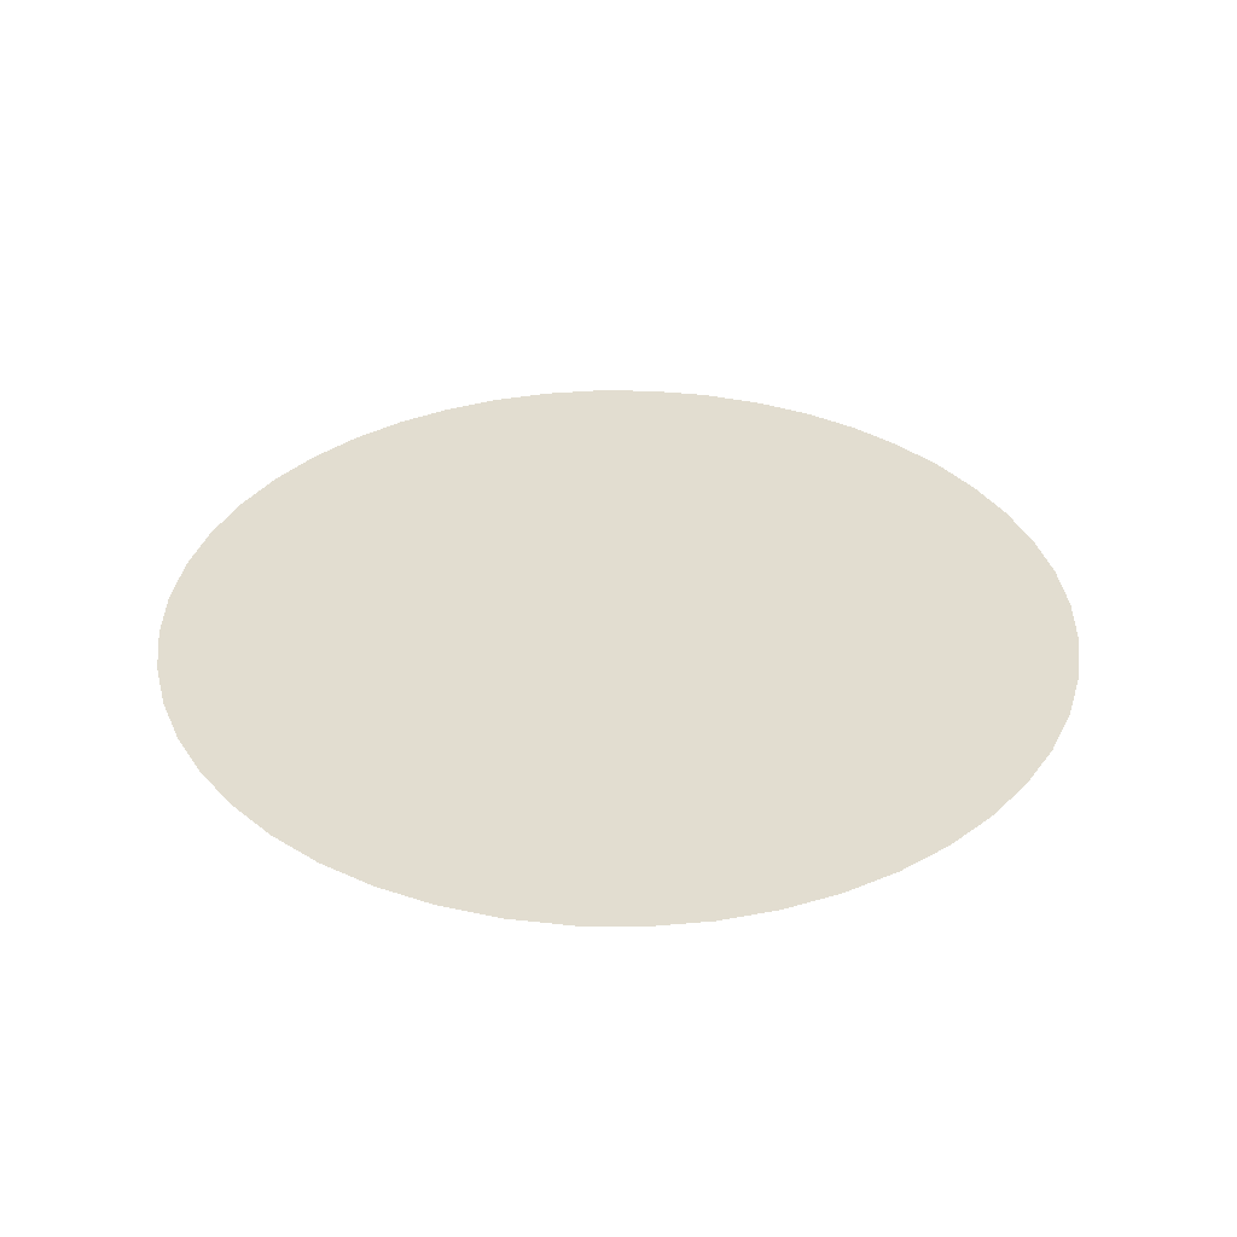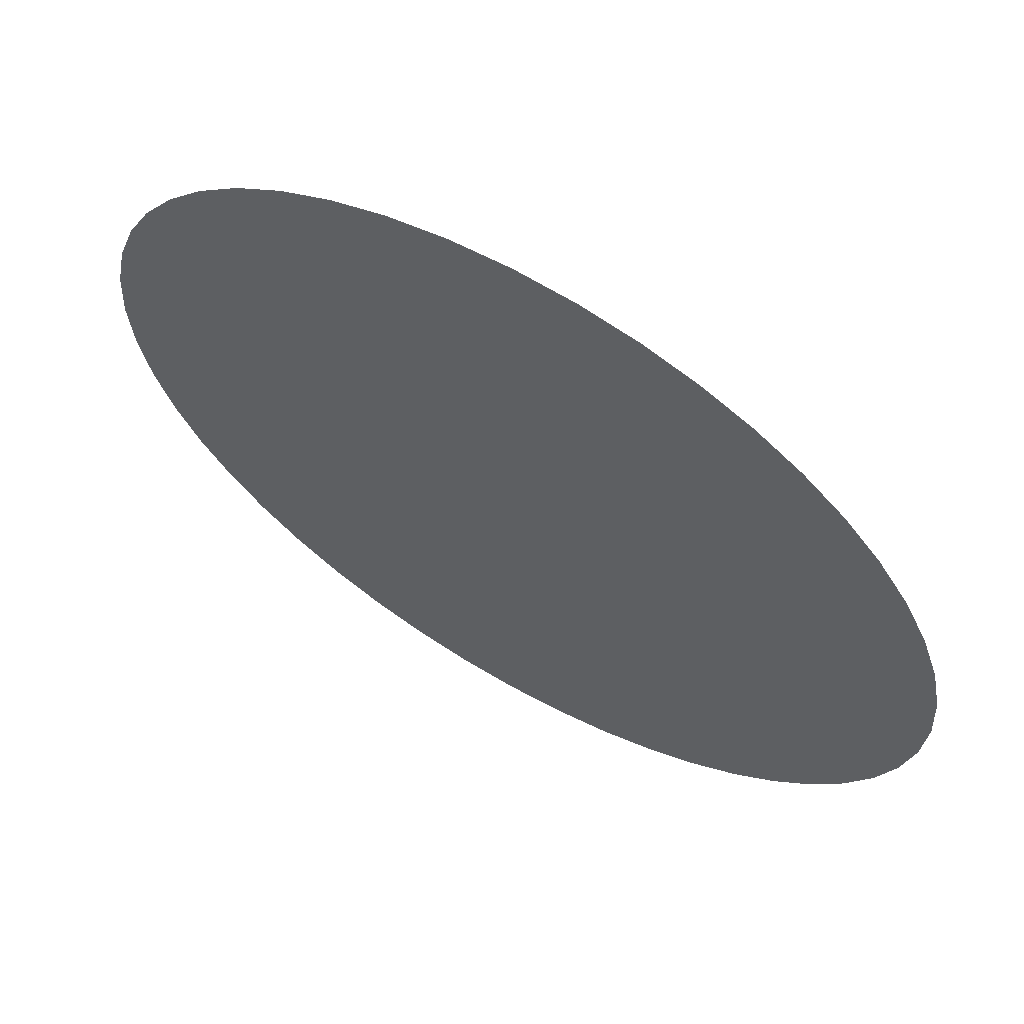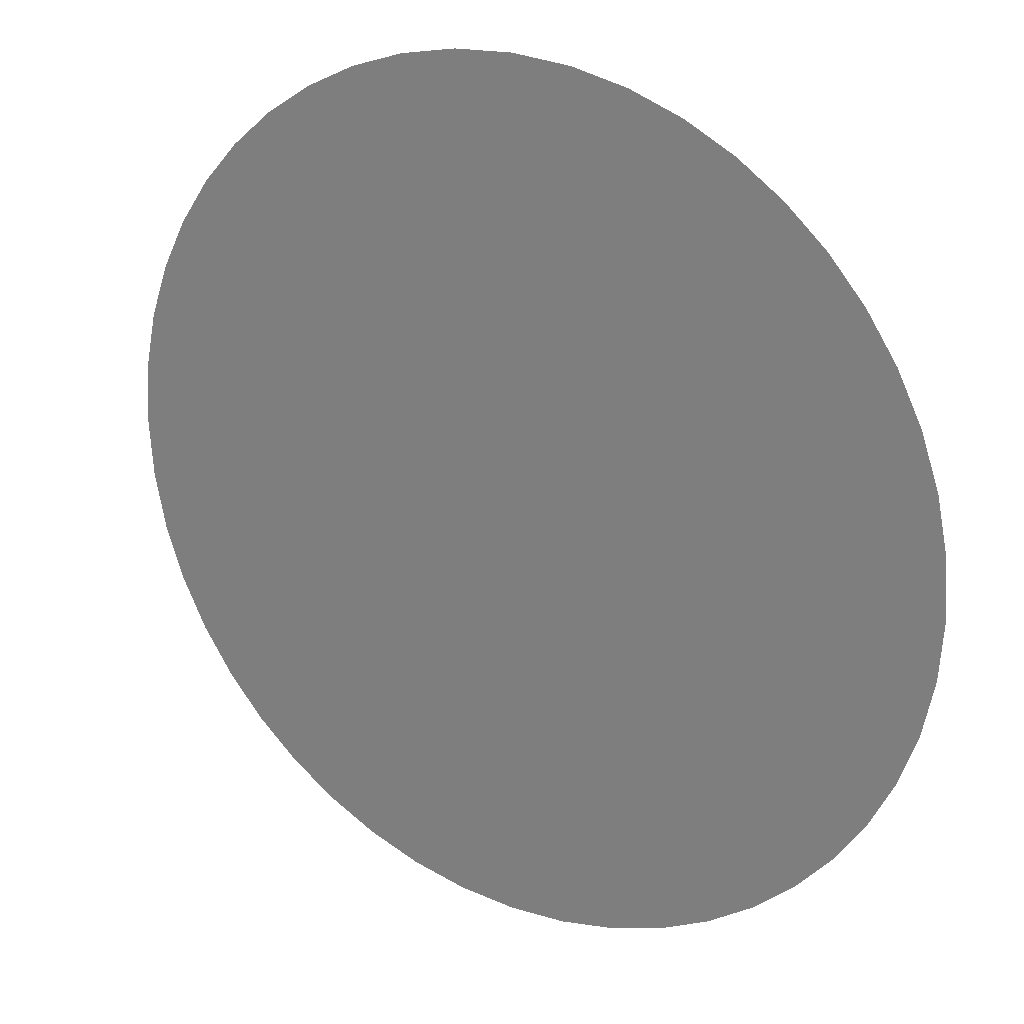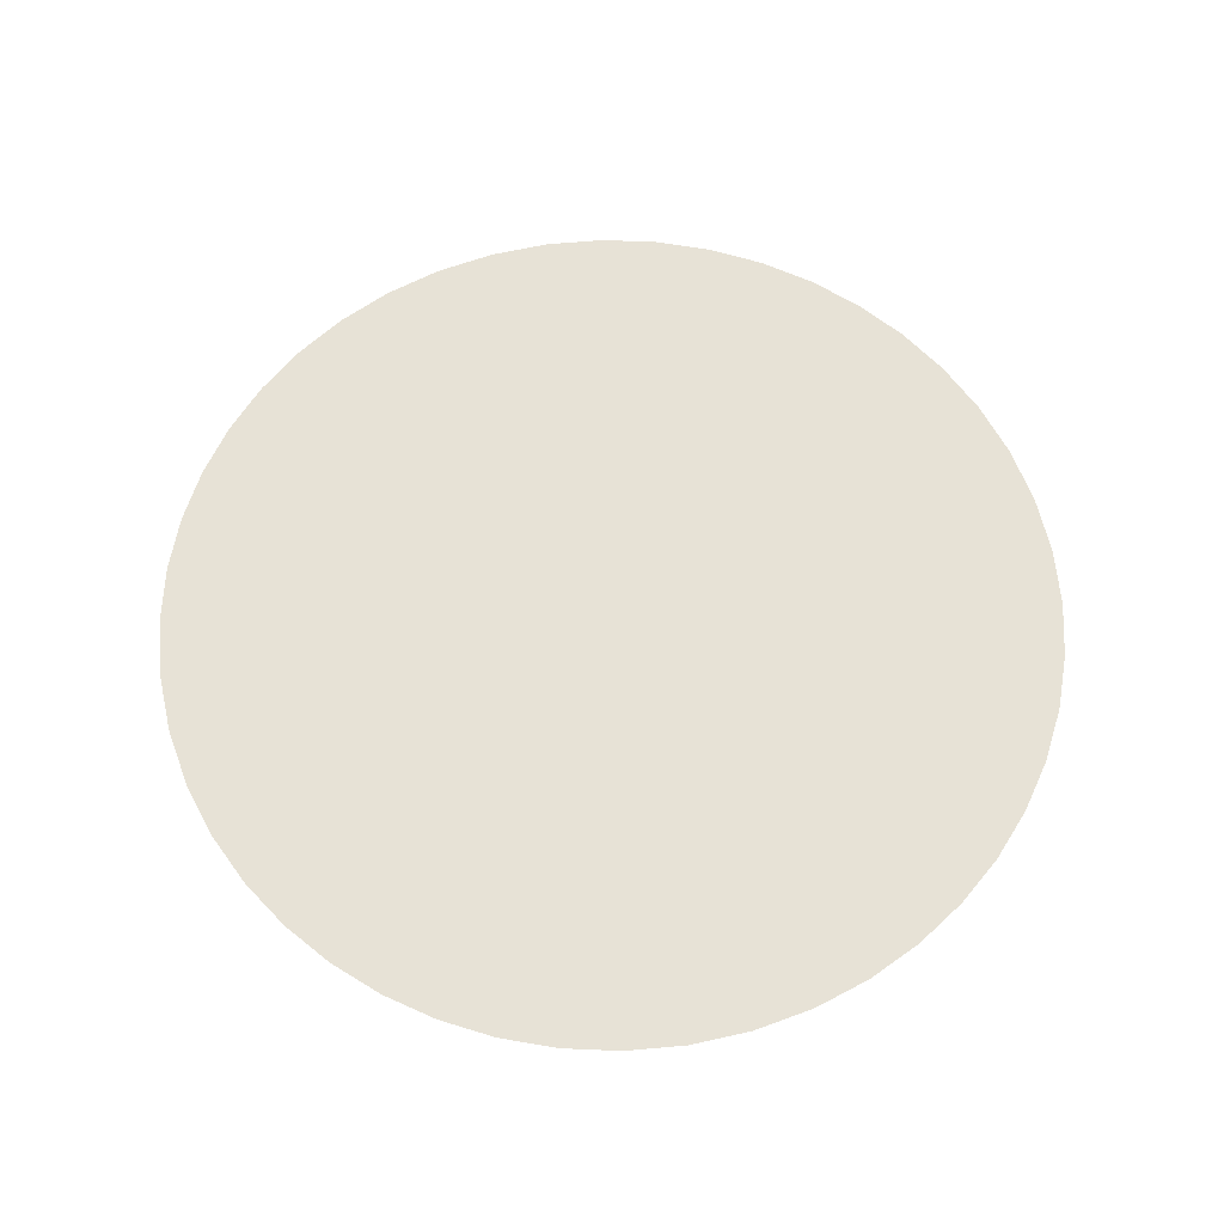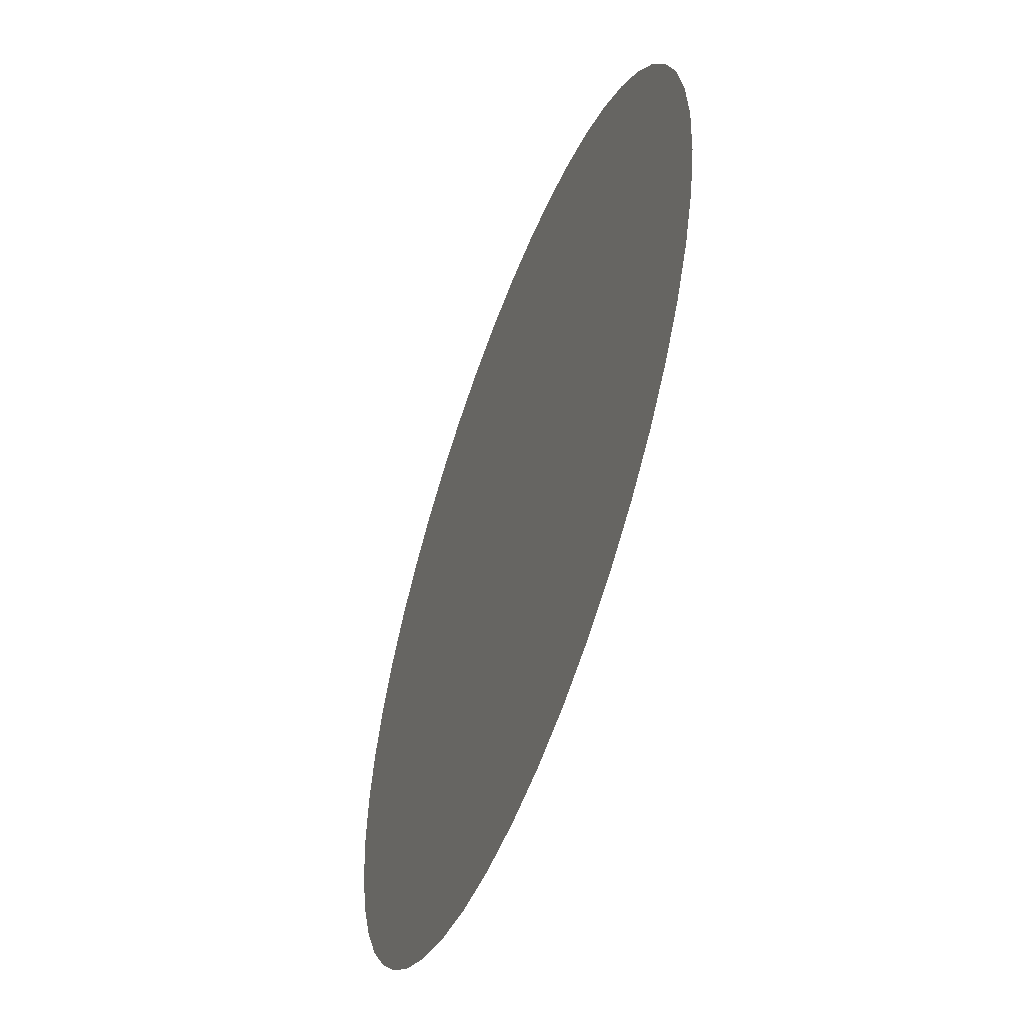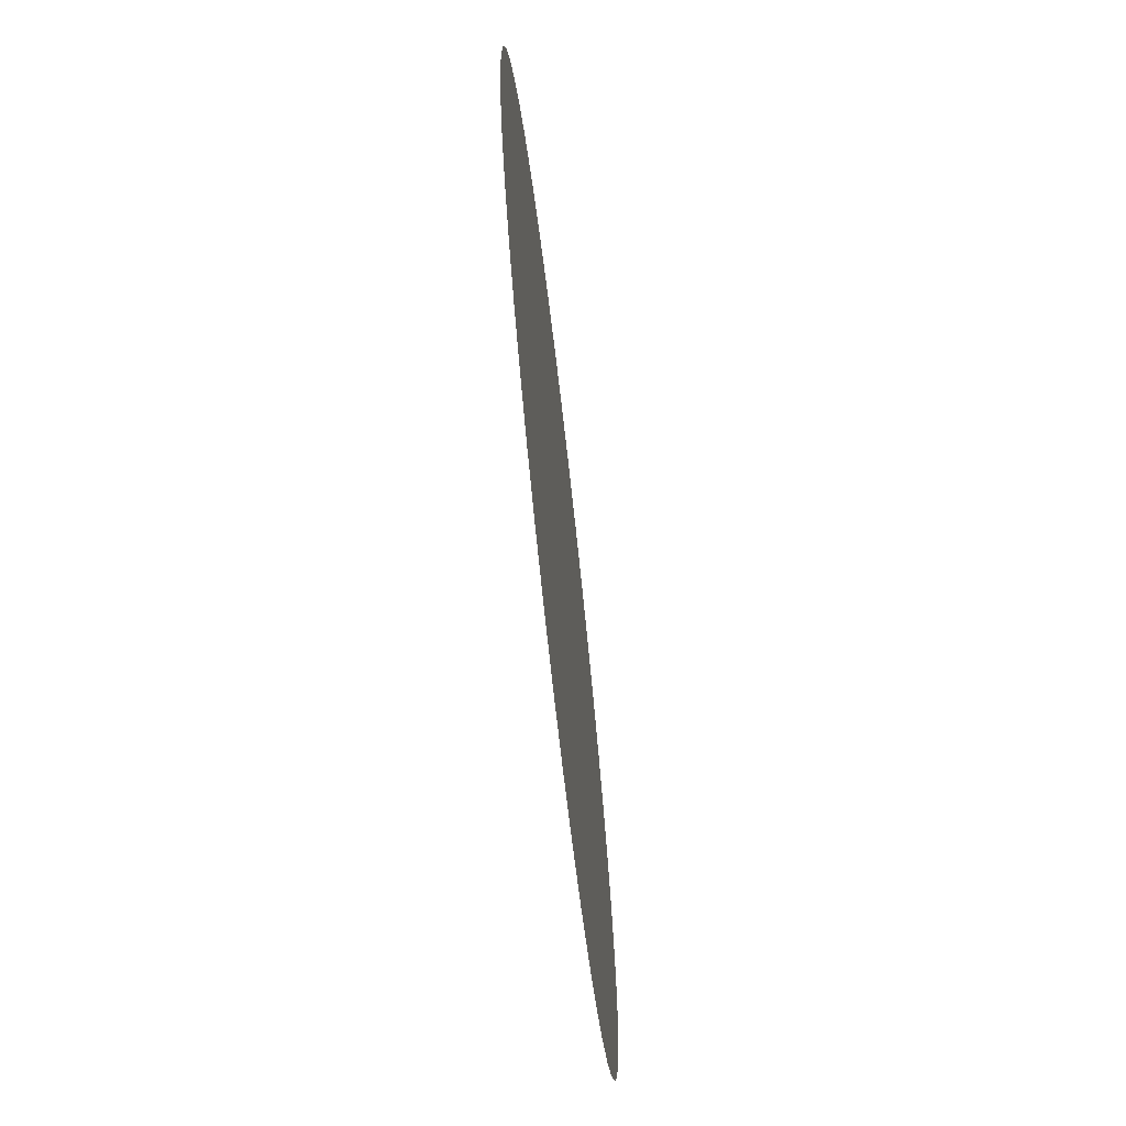
<metadata>
{"format":"obj","ext":"obj","renderer":"f3d","projection":"perspective","resolution":1024,"background":"white","views":[{"elev":35.1,"azim":-167.6,"up":"+Y"},{"elev":64.1,"azim":30.2,"up":"+Z"},{"elev":24.1,"azim":31.8,"up":"+Z"},{"elev":63.1,"azim":-16.7,"up":"+Y"},{"elev":-55.3,"azim":69.8,"up":"+Z"},{"elev":-70.4,"azim":96.5,"up":"+Z"}]}
</metadata>
<code>
o BezierCircle
v -1 0 0
v -0.9909 0 -0.1357
v -0.9643 0 -0.2658
v -0.9214 0 -0.3892
v -0.8634 0 -0.5046
v -0.7916 0 -0.611
v -0.707 0 -0.707
v -0.611 0 -0.7916
v -0.5046 0 -0.8634
v -0.3892 0 -0.9214
v -0.2658 0 -0.9643
v -0.1357 0 -0.9909
v 0 0 -1
v 0.1357 0 -0.9909
v 0.2658 0 -0.9643
v 0.3892 0 -0.9214
v 0.5046 0 -0.8634
v 0.611 0 -0.7916
v 0.707 0 -0.707
v 0.7916 0 -0.611
v 0.8634 0 -0.5046
v 0.9214 0 -0.3892
v 0.9643 0 -0.2658
v 0.9909 0 -0.1357
v 1 0 0
v 0.9909 0 0.1357
v 0.9643 0 0.2658
v 0.9214 0 0.3892
v 0.8634 0 0.5046
v 0.7916 0 0.611
v 0.707 0 0.707
v 0.611 0 0.7916
v 0.5046 0 0.8634
v 0.3892 0 0.9214
v 0.2658 0 0.9643
v 0.1357 0 0.9909
v 0 0 1
v -0.1357 0 0.9909
v -0.2658 0 0.9643
v -0.3892 0 0.9214
v -0.5046 0 0.8634
v -0.611 0 0.7916
v -0.707 0 0.707
v -0.7916 0 0.611
v -0.8634 0 0.5046
v -0.9214 0 0.3892
v -0.9643 0 0.2658
v -0.9909 0 0.1357
v -0.9613 0 -0.1235
v -0.9401 0 0.02035
v -0.9017 0 0.1599
v -0.8473 0 0.2937
v -0.7783 0 0.4206
v -0.6961 0 0.5391
v -0.602 0 0.648
v -0.4973 0 0.7459
v -0.3835 0 0.8314
v -0.2617 0 0.9032
v -0.1335 0 0.96
v -0.9036 0 -0.245
v -0.8684 0 -0.09755
v -0.817 0 0.04728
v -0.7507 0 0.188
v -0.6711 0 0.3232
v -0.5797 0 0.4514
v -0.4778 0 0.5712
v -0.3671 0 0.681
v -0.2489 0 0.7794
v -0.1247 0 0.865
v 0.003909 0 0.9363
v -0.829 0 -0.363
v -0.7788 0 -0.216
v -0.714 0 -0.06968
v -0.6362 0 0.07456
v -0.547 0 0.2151
v -0.4479 0 0.3505
v -0.3406 0 0.479
v -0.2265 0 0.5992
v -0.1072 0 0.7096
v 0.01561 0 0.8085
v 0.1404 0 0.8944
v -0.7397 0 -0.4756
v -0.6741 0 -0.3329
v -0.5962 0 -0.1884
v -0.5076 0 -0.04378
v -0.4099 0 0.09935
v -0.3049 0 0.2394
v -0.194 0 0.3746
v -0.07908 0 0.5036
v 0.03834 0 0.6245
v 0.1566 0 0.7359
v 0.274 0 0.8361
v -0.6375 0 -0.5811
v -0.5569 0 -0.4457
v -0.4666 0 -0.3061
v -0.3682 0 -0.1639
v -0.2636 0 -0.02087
v -0.1543 0 0.1214
v -0.04204 0 0.2613
v 0.07147 0 0.397
v 0.1846 0 0.527
v 0.2955 0 0.6496
v 0.4027 0 0.7632
v -0.5245 0 -0.6776
v -0.4298 0 -0.5521
v -0.3283 0 -0.4199
v -0.2217 0 -0.2827
v -0.1117 0 -0.1422
v 0 0 -0
v 0.1117 0 0.1422
v 0.2217 0 0.2827
v 0.3283 0 0.4199
v 0.4298 0 0.5521
v 0.5245 0 0.6776
v -0.4027 0 -0.7632
v -0.2955 0 -0.6496
v -0.1846 0 -0.527
v -0.07147 0 -0.397
v 0.04204 0 -0.2613
v 0.1543 0 -0.1214
v 0.2636 0 0.02087
v 0.3682 0 0.1639
v 0.4666 0 0.3061
v 0.5569 0 0.4457
v 0.6375 0 0.5811
v -0.274 0 -0.8361
v -0.1566 0 -0.7359
v -0.03834 0 -0.6245
v 0.07908 0 -0.5036
v 0.194 0 -0.3746
v 0.3049 0 -0.2394
v 0.4099 0 -0.09935
v 0.5076 0 0.04378
v 0.5962 0 0.1884
v 0.6741 0 0.3329
v 0.7397 0 0.4756
v -0.1404 0 -0.8944
v -0.01561 0 -0.8085
v 0.1072 0 -0.7096
v 0.2265 0 -0.5992
v 0.3406 0 -0.479
v 0.4479 0 -0.3505
v 0.547 0 -0.2151
v 0.6362 0 -0.07456
v 0.714 0 0.06968
v 0.7788 0 0.216
v 0.829 0 0.363
v -0.003909 0 -0.9363
v 0.1247 0 -0.865
v 0.2489 0 -0.7794
v 0.3671 0 -0.681
v 0.4778 0 -0.5712
v 0.5797 0 -0.4514
v 0.6711 0 -0.3232
v 0.7507 0 -0.188
v 0.817 0 -0.04728
v 0.8684 0 0.09755
v 0.9036 0 0.245
v 0.1335 0 -0.96
v 0.2617 0 -0.9032
v 0.3835 0 -0.8314
v 0.4973 0 -0.7459
v 0.602 0 -0.648
v 0.6961 0 -0.5391
v 0.7783 0 -0.4206
v 0.8473 0 -0.2937
v 0.9017 0 -0.1599
v 0.9401 0 -0.02035
v 0.9613 0 0.1235
f 1 49 3 2
f 49 60 4 3
f 60 71 5 4
f 71 82 6 5
f 82 93 7 6
f 93 104 8 7
f 104 115 9 8
f 115 126 10 9
f 126 137 11 10
f 137 148 12 11
f 148 159 13 12
f 159 15 14 13
f 48 50 49 1
f 50 61 60 49
f 61 72 71 60
f 72 83 82 71
f 83 94 93 82
f 94 105 104 93
f 105 116 115 104
f 116 127 126 115
f 127 138 137 126
f 138 149 148 137
f 149 160 159 148
f 160 16 15 159
f 47 51 50 48
f 51 62 61 50
f 62 73 72 61
f 73 84 83 72
f 84 95 94 83
f 95 106 105 94
f 106 117 116 105
f 117 128 127 116
f 128 139 138 127
f 139 150 149 138
f 150 161 160 149
f 161 17 16 160
f 46 52 51 47
f 52 63 62 51
f 63 74 73 62
f 74 85 84 73
f 85 96 95 84
f 96 107 106 95
f 107 118 117 106
f 118 129 128 117
f 129 140 139 128
f 140 151 150 139
f 151 162 161 150
f 162 18 17 161
f 45 53 52 46
f 53 64 63 52
f 64 75 74 63
f 75 86 85 74
f 86 97 96 85
f 97 108 107 96
f 108 119 118 107
f 119 130 129 118
f 130 141 140 129
f 141 152 151 140
f 152 163 162 151
f 163 19 18 162
f 44 54 53 45
f 54 65 64 53
f 65 76 75 64
f 76 87 86 75
f 87 98 97 86
f 98 109 108 97
f 109 120 119 108
f 120 131 130 119
f 131 142 141 130
f 142 153 152 141
f 153 164 163 152
f 164 20 19 163
f 43 55 54 44
f 55 66 65 54
f 66 77 76 65
f 77 88 87 76
f 88 99 98 87
f 99 110 109 98
f 110 121 120 109
f 121 132 131 120
f 132 143 142 131
f 143 154 153 142
f 154 165 164 153
f 165 21 20 164
f 42 56 55 43
f 56 67 66 55
f 67 78 77 66
f 78 89 88 77
f 89 100 99 88
f 100 111 110 99
f 111 122 121 110
f 122 133 132 121
f 133 144 143 132
f 144 155 154 143
f 155 166 165 154
f 166 22 21 165
f 41 57 56 42
f 57 68 67 56
f 68 79 78 67
f 79 90 89 78
f 90 101 100 89
f 101 112 111 100
f 112 123 122 111
f 123 134 133 122
f 134 145 144 133
f 145 156 155 144
f 156 167 166 155
f 167 23 22 166
f 40 58 57 41
f 58 69 68 57
f 69 80 79 68
f 80 91 90 79
f 91 102 101 90
f 102 113 112 101
f 113 124 123 112
f 124 135 134 123
f 135 146 145 134
f 146 157 156 145
f 157 168 167 156
f 168 24 23 167
f 39 59 58 40
f 59 70 69 58
f 70 81 80 69
f 81 92 91 80
f 92 103 102 91
f 103 114 113 102
f 114 125 124 113
f 125 136 135 124
f 136 147 146 135
f 147 158 157 146
f 158 169 168 157
f 169 25 24 168
f 38 37 59 39
f 37 36 70 59
f 36 35 81 70
f 35 34 92 81
f 34 33 103 92
f 33 32 114 103
f 32 31 125 114
f 31 30 136 125
f 30 29 147 136
f 29 28 158 147
f 28 27 169 158
f 27 26 25 169

</code>
